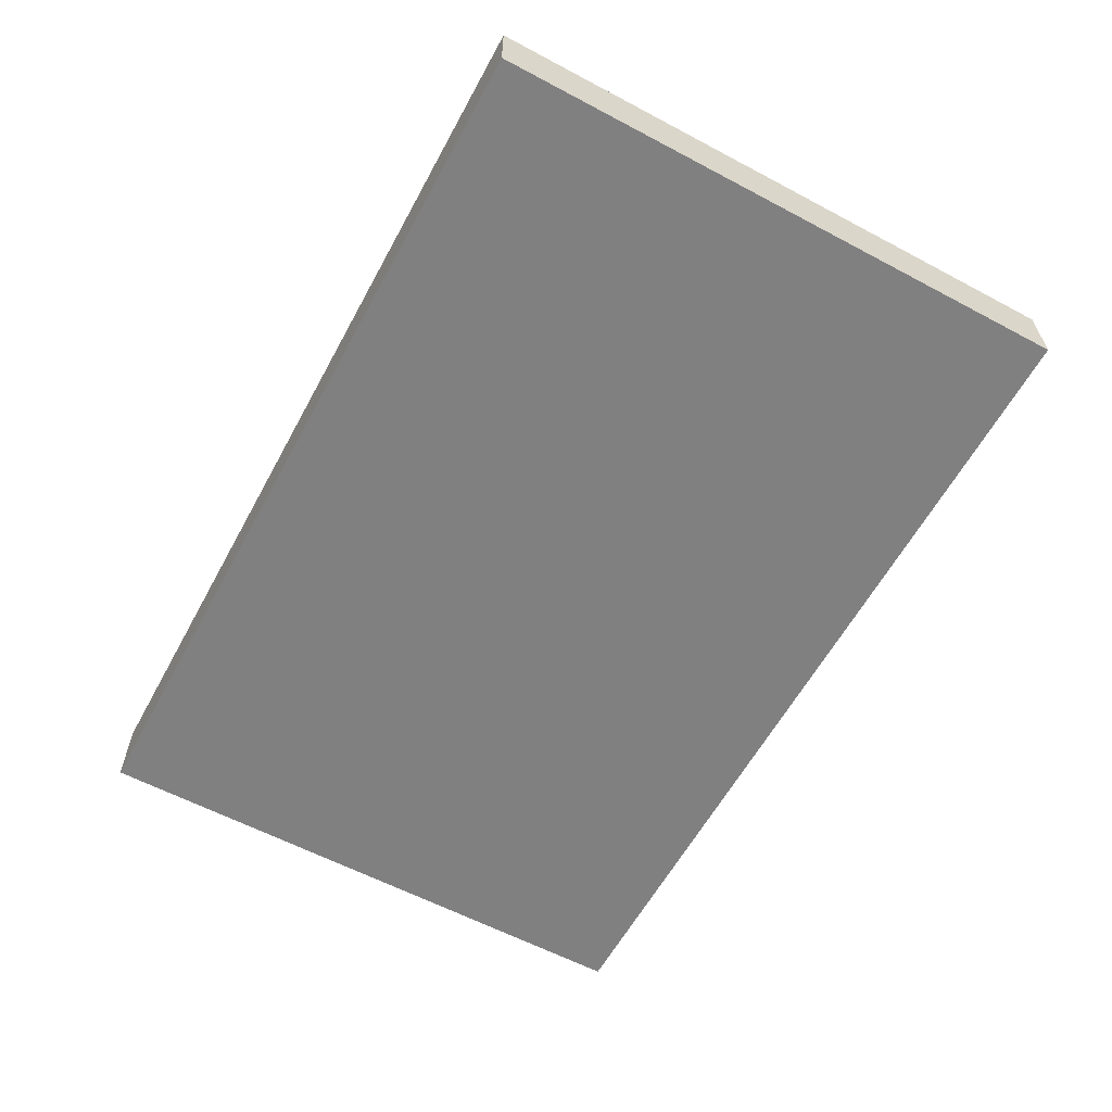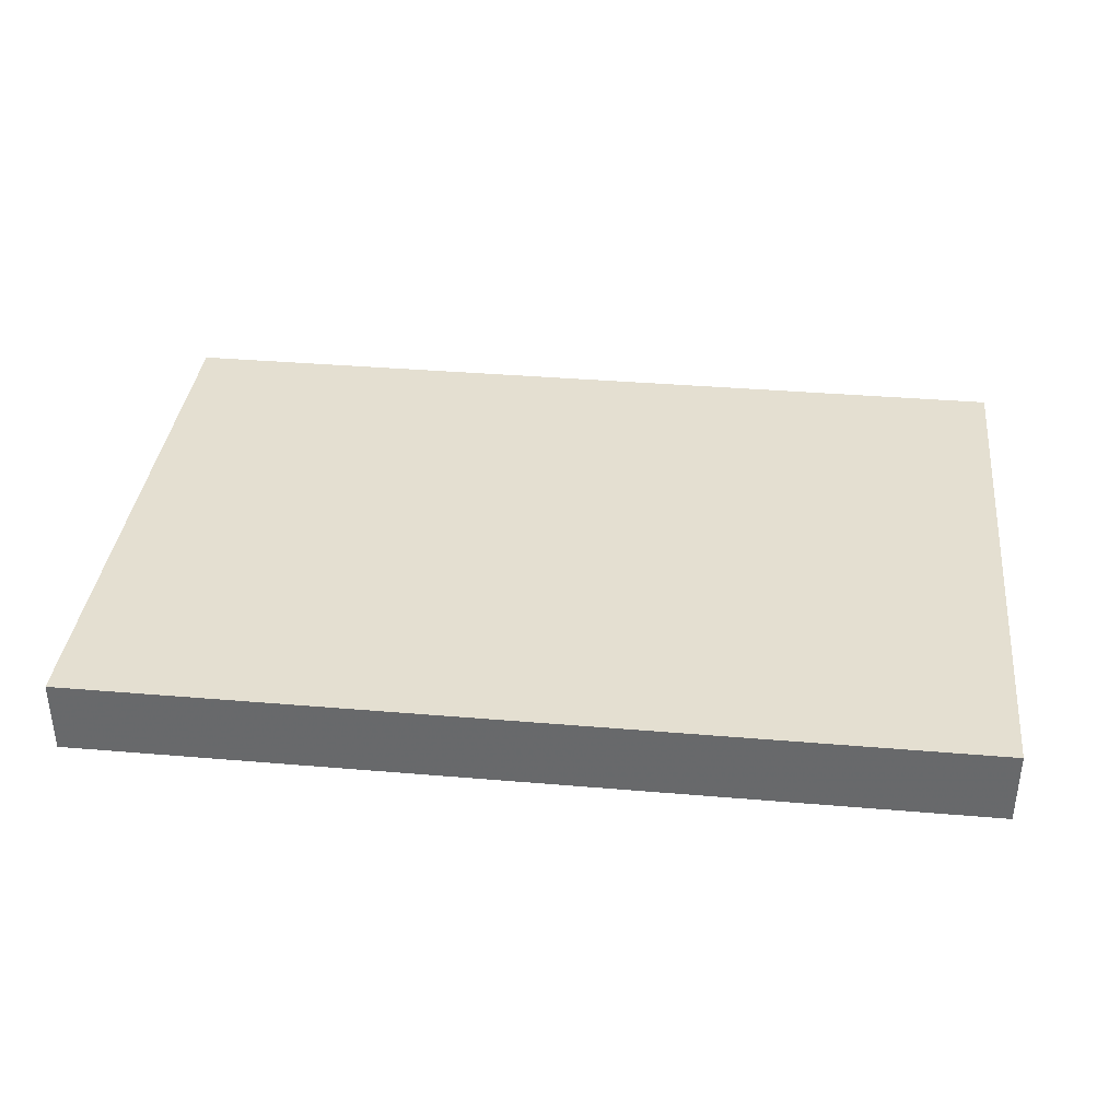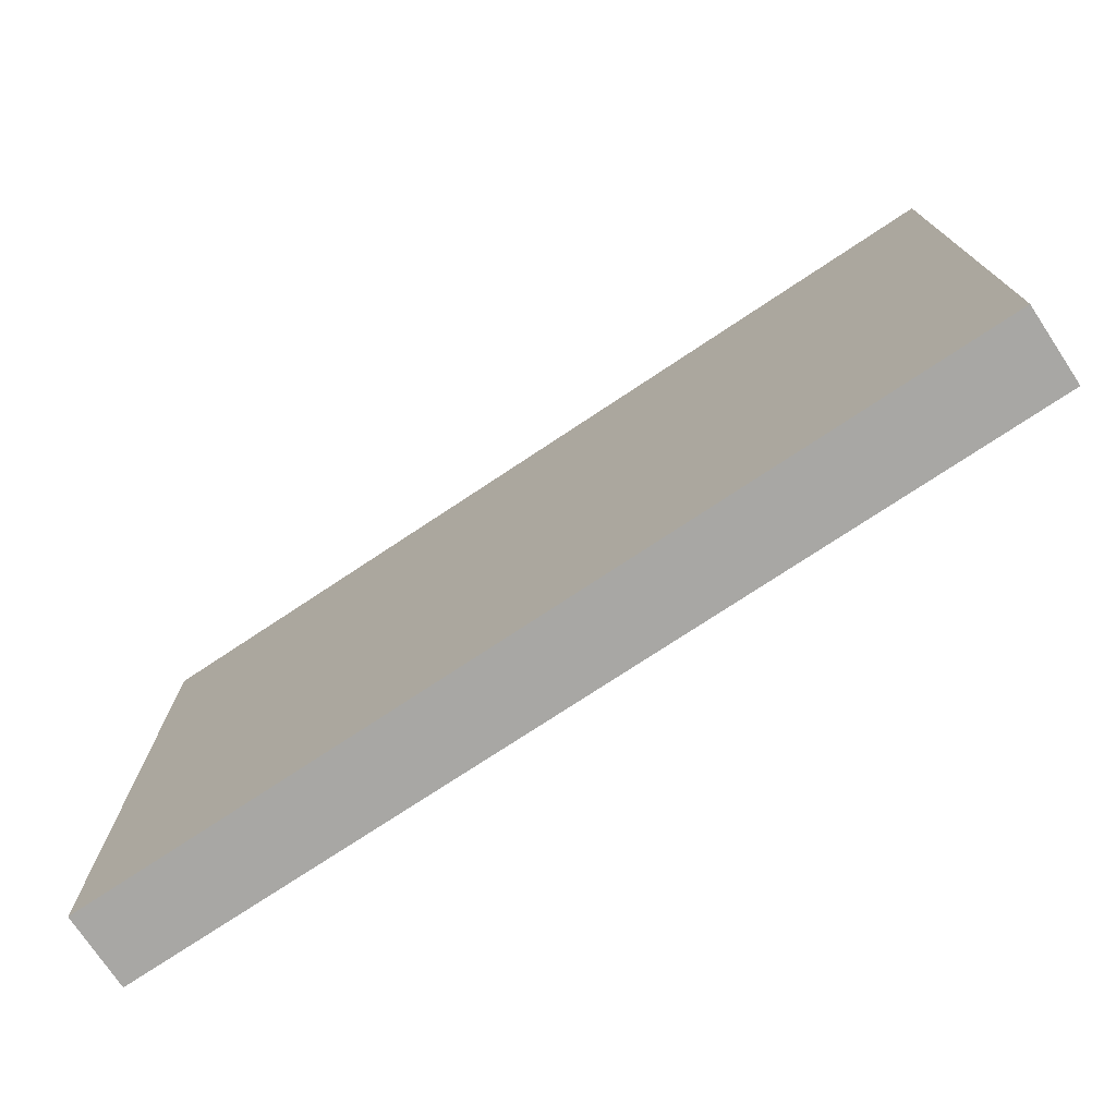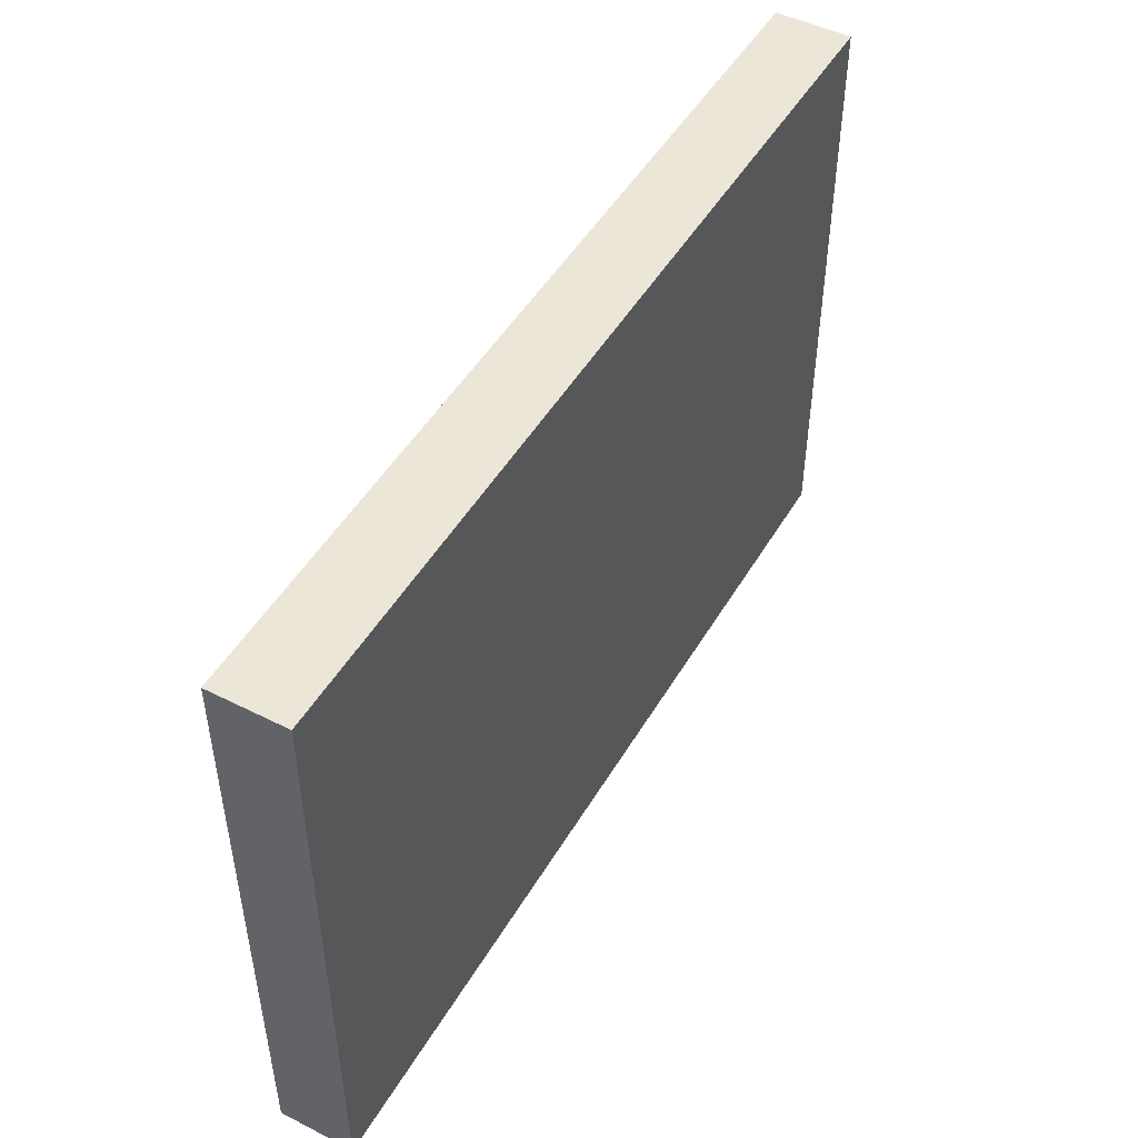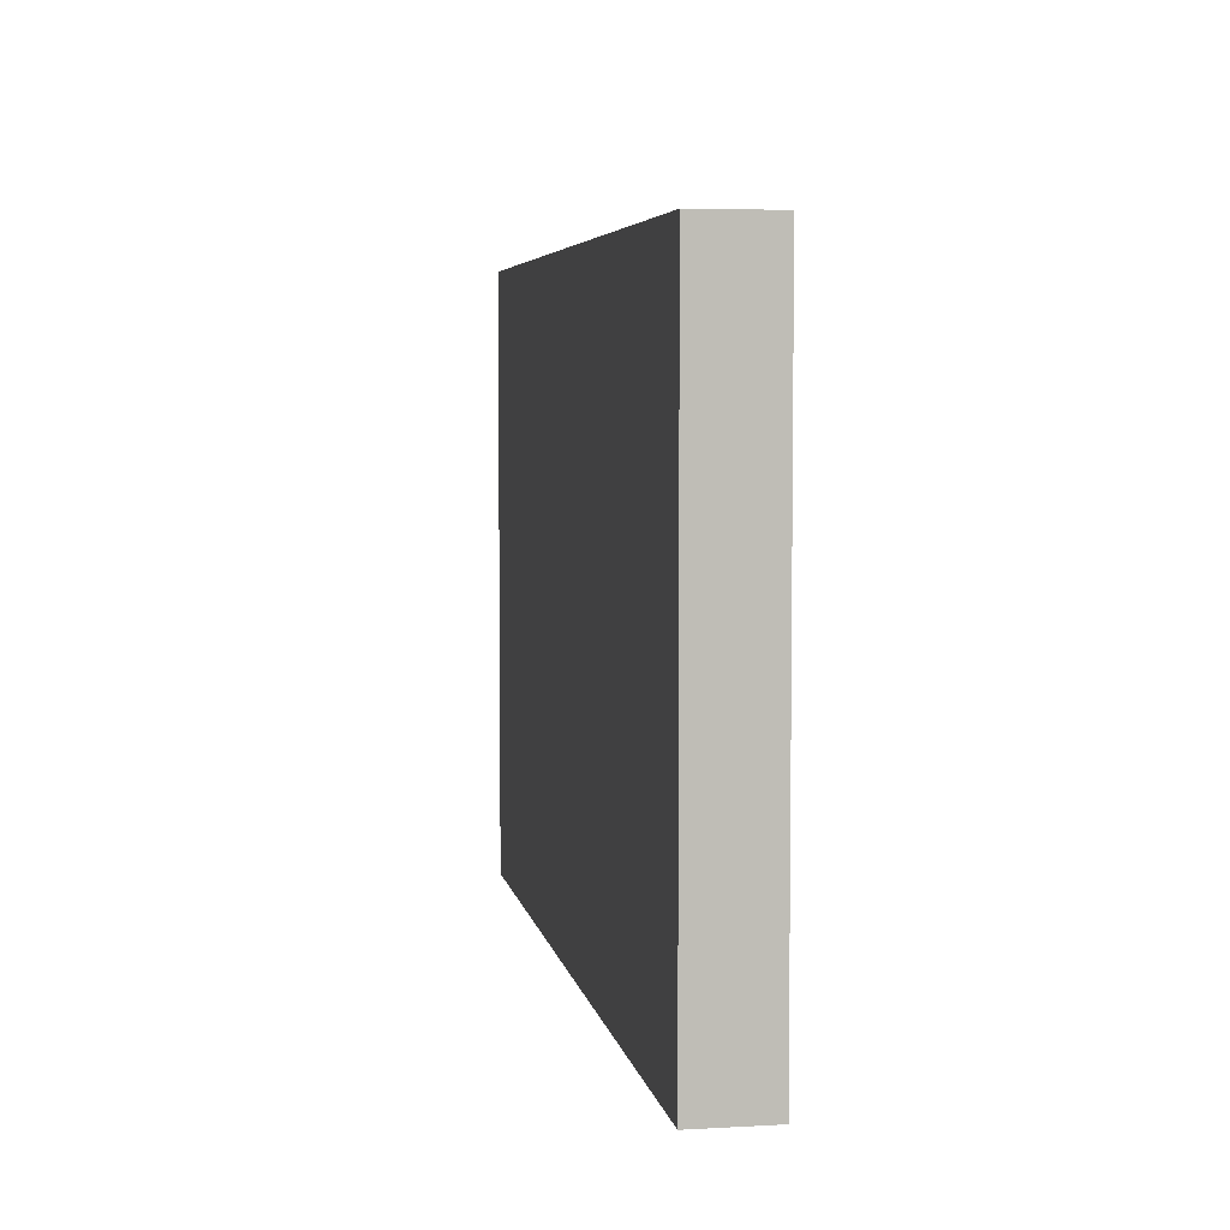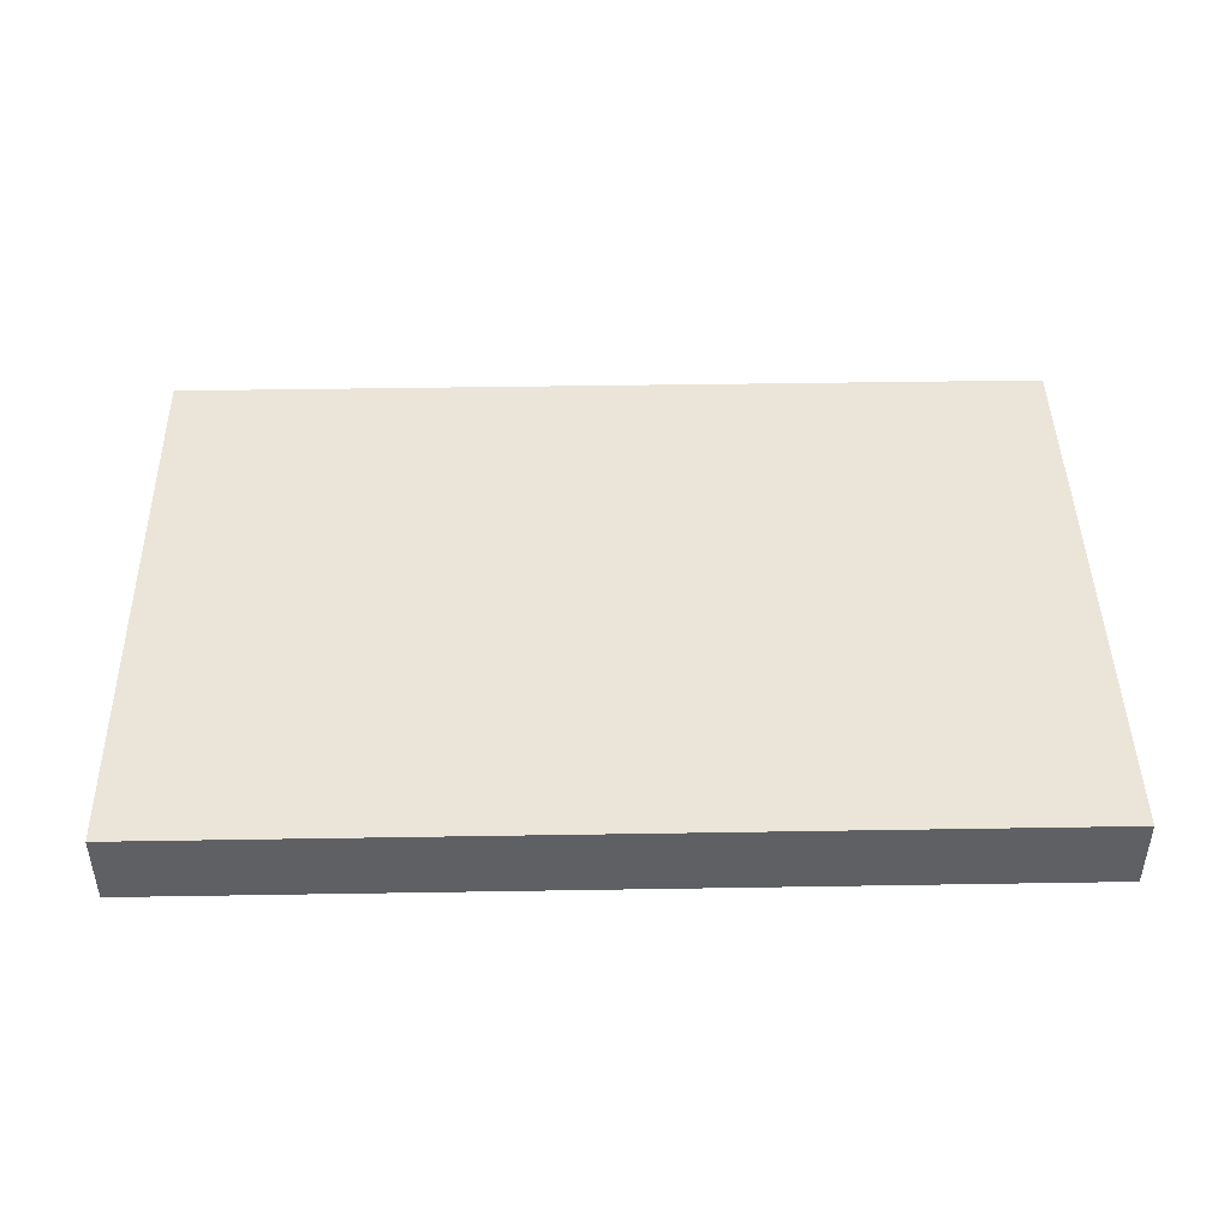
<metadata>
{"format":"obj","ext":"obj","renderer":"f3d","projection":"perspective","resolution":1024,"background":"white","views":[{"elev":-60.2,"azim":61.5,"up":"+Z"},{"elev":36.6,"azim":6.3,"up":"+Z"},{"elev":-74.6,"azim":33.6,"up":"+Y"},{"elev":48.6,"azim":-60.6,"up":"+Y"},{"elev":5.1,"azim":80.0,"up":"+Y"},{"elev":44.7,"azim":178.9,"up":"+Z"}]}
</metadata>
<code>
v 1664 -128 -448
v 1664 -256 -464
v 1664 -128 -464
v 1664 -256 -448
v 1472 -256 -448
v 1472 -128 -464
v 1472 -256 -464
v 1472 -128 -448
f 1 2 3
f 1 4 2
f 5 6 7
f 5 8 6
f 4 7 2
f 4 5 7
f 8 3 6
f 8 1 3
f 5 1 8
f 5 4 1
f 6 2 7
f 6 3 2

</code>
